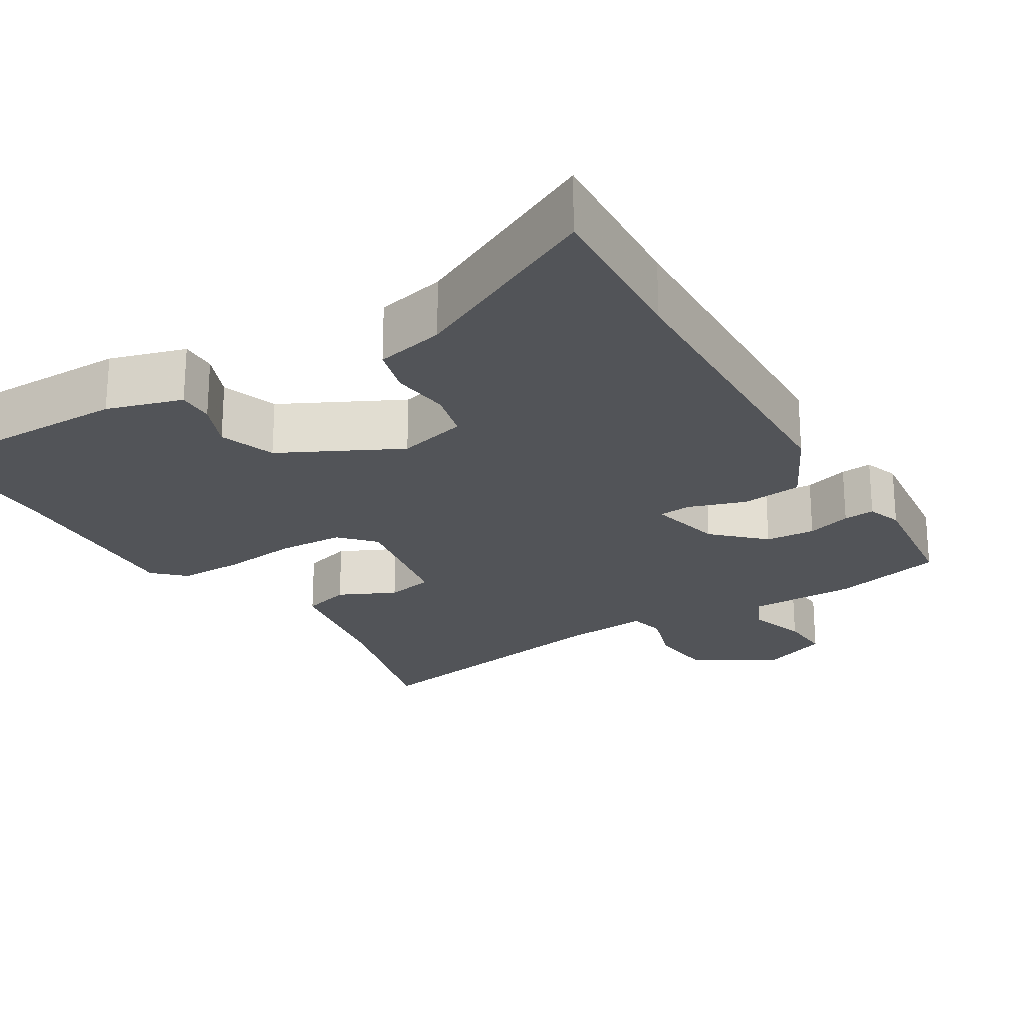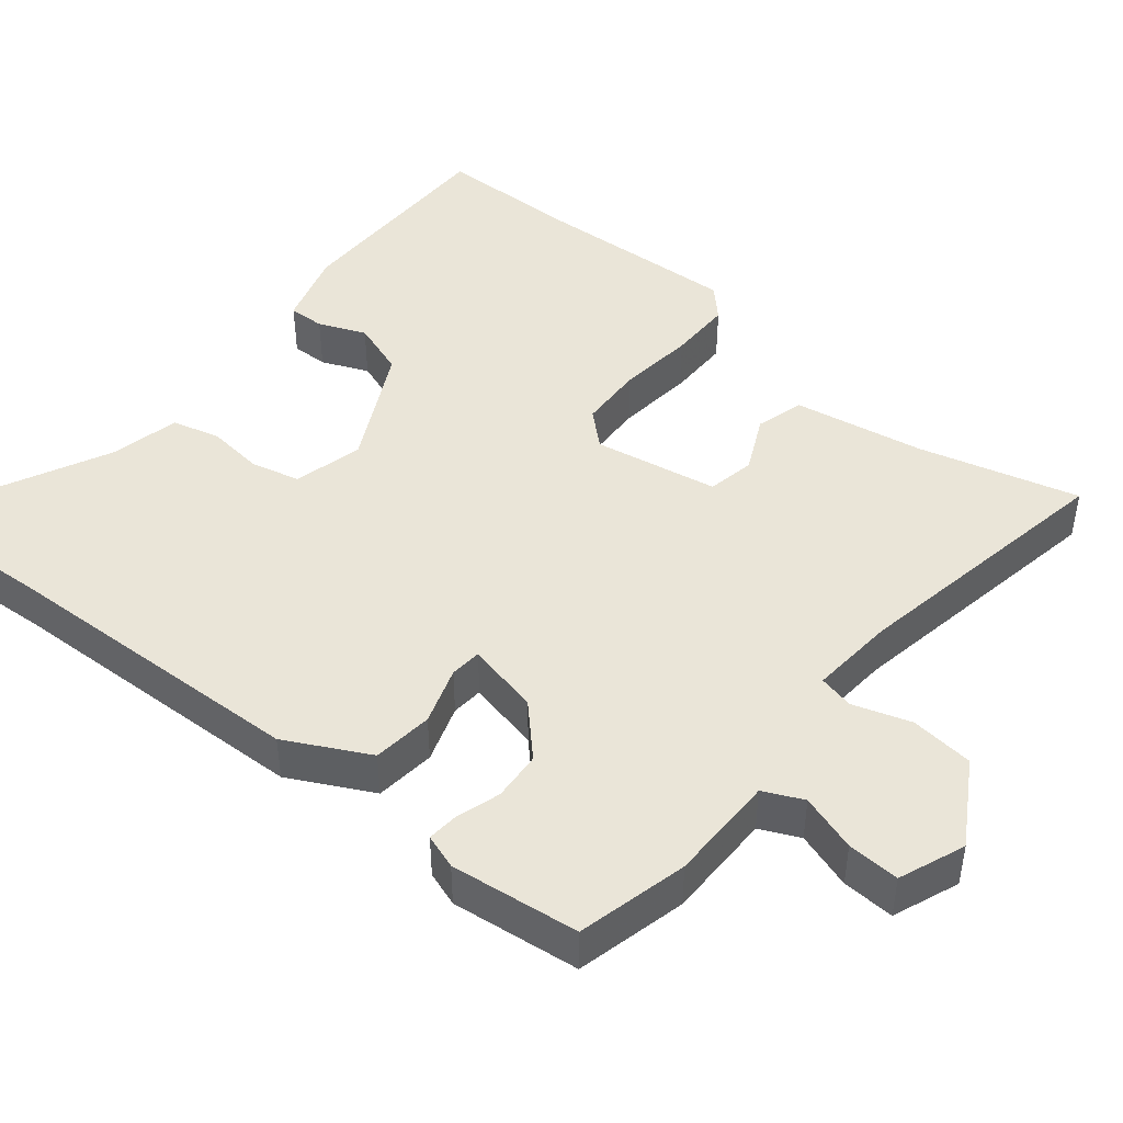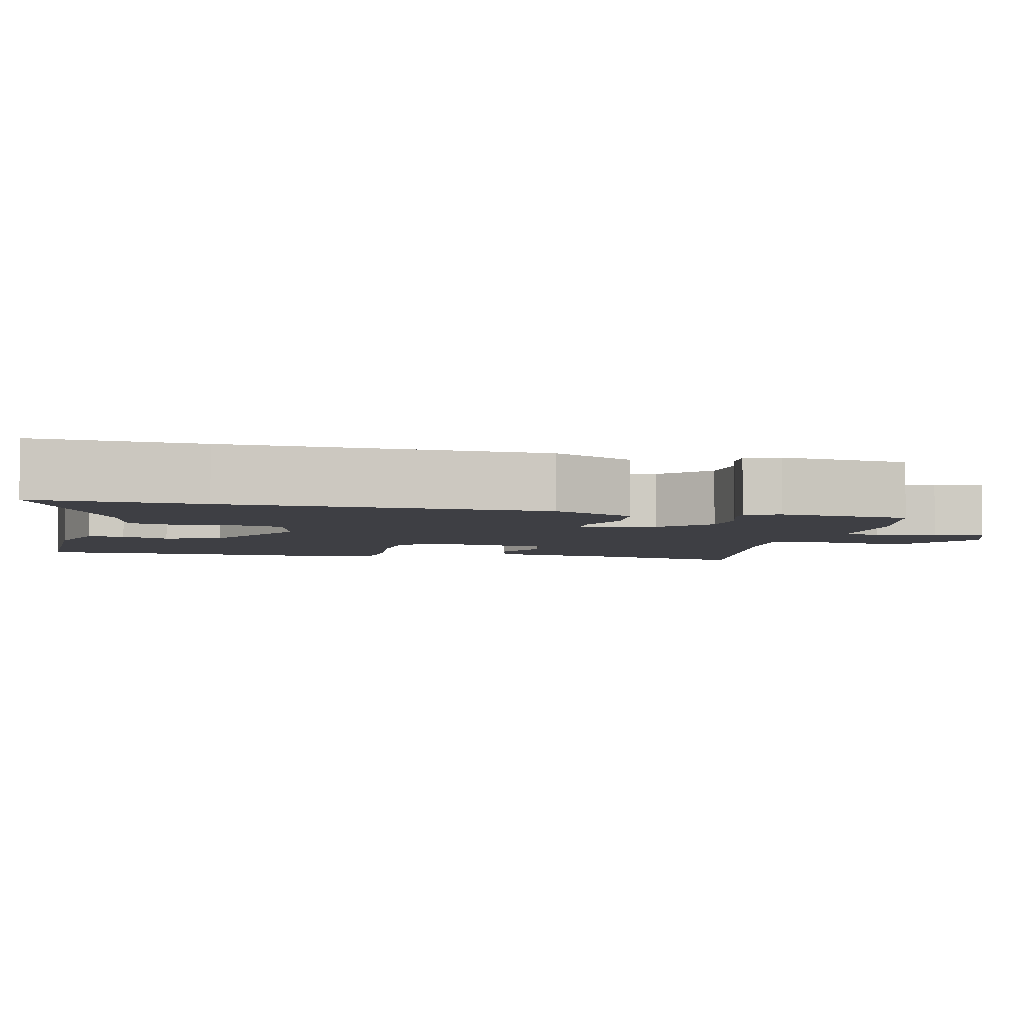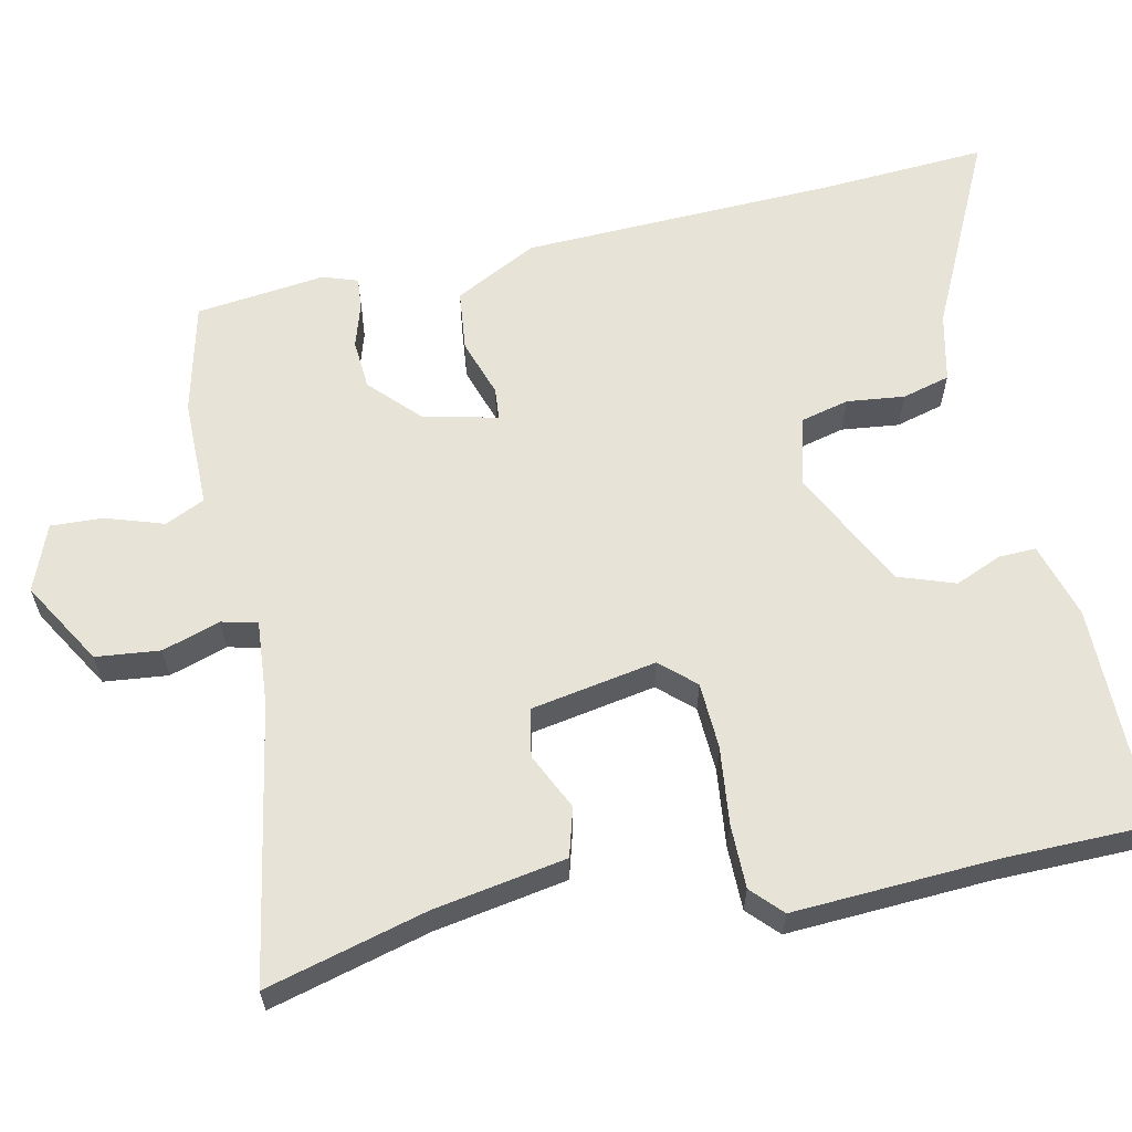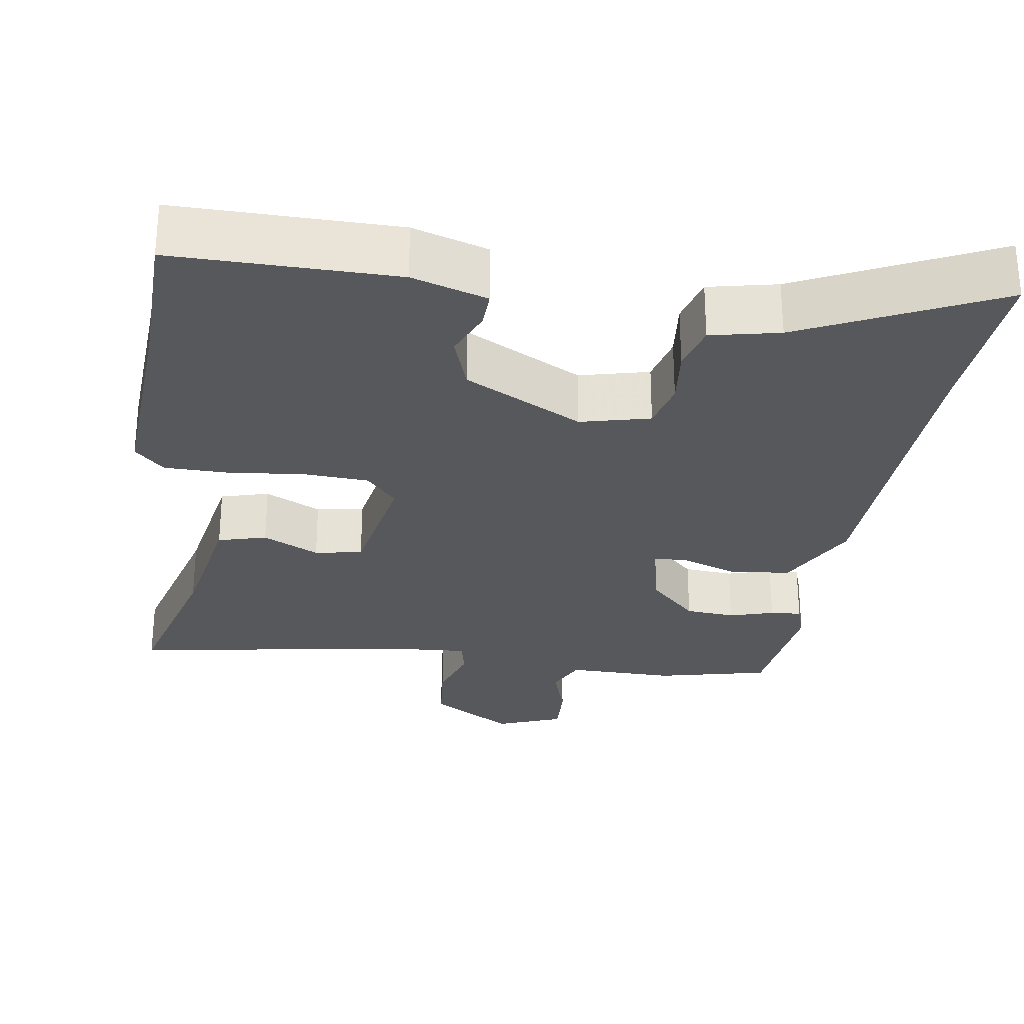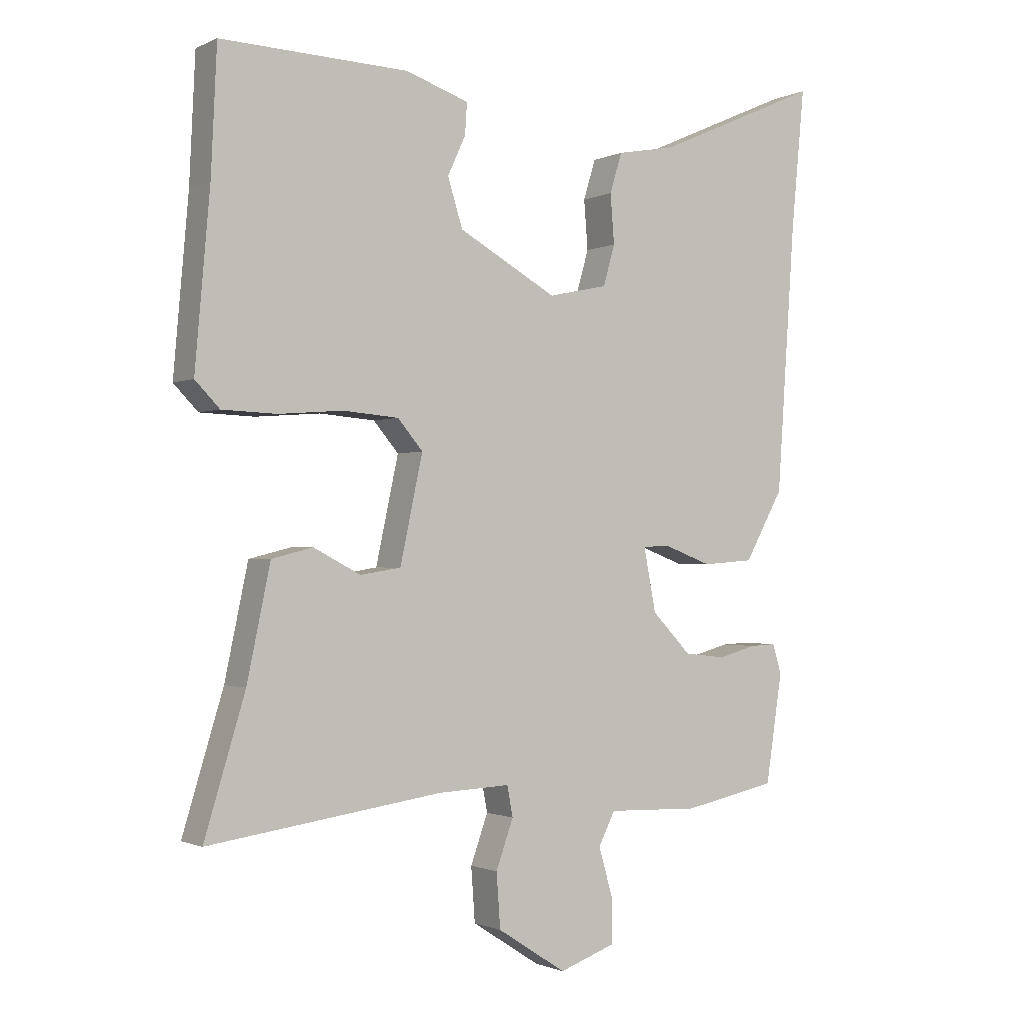
<metadata>
{"format":"obj","ext":"obj","renderer":"f3d","projection":"perspective","resolution":1024,"background":"white","views":[{"elev":-23.1,"azim":33.4,"up":"+Y"},{"elev":45.4,"azim":131.2,"up":"+Y"},{"elev":-4.4,"azim":79.1,"up":"+Y"},{"elev":61.5,"azim":-100.1,"up":"+Y"},{"elev":-28.4,"azim":-7.0,"up":"+Y"},{"elev":-1.2,"azim":-32.2,"up":"+Z"}]}
</metadata>
<code>
v 0.434 0.07 -0.505
v 0.287 0.07 -0.535
v 0.145 0.07 -0.53
v 0.119 0.07 -0.581
v 0.141 0.07 -0.657
v 0.142 0.07 -0.726
v 0.054 0.07 -0.757
v -0.053 0.07 -0.688
v -0.059 0.07 -0.604
v -0.032 0.07 -0.529
v -0.041 0.07 -0.482
v -0.153 0.07 -0.487
v -0.516 0.07 -0.538
v -0.453 0.07 -0.33
v -0.417 0.07 -0.158
v -0.353 0.07 -0.142
v -0.28 0.07 -0.18
v -0.217 0.07 -0.17
v -0.182 0.07 -0.007
v -0.221 0.07 0.039
v -0.307 0.07 0.046
v -0.408 0.07 0.038
v -0.492 0.07 0.041
v -0.53 0.07 0.08
v -0.507 0.07 0.345
v -0.498 0.07 0.537
v -0.207 0.07 0.527
v -0.109 0.07 0.494
v -0.112 0.07 0.446
v -0.14 0.07 0.385
v -0.117 0.07 0.311
v 0.036 0.07 0.226
v 0.128 0.07 0.246
v 0.146 0.07 0.309
v 0.14 0.07 0.385
v 0.159 0.07 0.447
v 0.25 0.07 0.464
v 0.508 0.07 0.578
v 0.487 0.07 0.362
v 0.458 0.07 -0.053
v 0.398 0.07 -0.16
v 0.318 0.07 -0.166
v 0.243 0.07 -0.138
v 0.201 0.07 -0.14
v 0.22 0.07 -0.238
v 0.281 0.07 -0.301
v 0.346 0.07 -0.308
v 0.405 0.07 -0.292
v 0.446 0.07 -0.29
v 0.46 0.07 -0.336
v 0.434 0 -0.505
v 0.287 0 -0.535
v 0.145 0 -0.53
v 0.119 0 -0.581
v 0.141 0 -0.657
v 0.142 0 -0.726
v 0.054 0 -0.757
v -0.053 0 -0.688
v -0.059 0 -0.604
v -0.032 0 -0.529
v -0.041 0 -0.482
v -0.153 0 -0.487
v -0.516 0 -0.538
v -0.453 0 -0.33
v -0.417 0 -0.158
v -0.353 0 -0.142
v -0.28 0 -0.18
v -0.217 0 -0.17
v -0.182 0 -0.007
v -0.221 0 0.039
v -0.307 0 0.046
v -0.408 0 0.038
v -0.492 0 0.041
v -0.53 0 0.08
v -0.507 0 0.345
v -0.498 0 0.537
v -0.207 0 0.527
v -0.109 0 0.494
v -0.112 0 0.446
v -0.14 0 0.385
v -0.117 0 0.311
v 0.036 0 0.226
v 0.128 0 0.246
v 0.146 0 0.309
v 0.14 0 0.385
v 0.159 0 0.447
v 0.25 0 0.464
v 0.508 0 0.578
v 0.487 0 0.362
v 0.458 0 -0.053
v 0.398 0 -0.16
v 0.318 0 -0.166
v 0.243 0 -0.138
v 0.201 0 -0.14
v 0.22 0 -0.238
v 0.281 0 -0.301
v 0.346 0 -0.308
v 0.405 0 -0.292
v 0.446 0 -0.29
v 0.46 0 -0.336
f 47 48 49 50
f 46 47 50 1
f 45 46 1 2
f 40 41 42 43
f 39 40 43 44
f 37 38 39 44
f 34 35 36 37
f 33 34 37 44
f 32 33 44
f 31 32 44 45
f 27 28 29 30
f 25 26 27 30
f 25 30 31
f 21 22 23 24
f 20 21 24 25
f 14 15 16 17
f 12 13 14 17
f 11 12 17 18
f 7 8 9 10
f 7 10 11
f 4 5 6 7
f 4 7 11
f 3 4 11 18
f 20 25 31 45
f 19 20 45 2
f 2 3 18 19
f 100 99 98 97
f 51 100 97 96
f 52 51 96 95
f 93 92 91 90
f 94 93 90 89
f 94 89 88 87
f 87 86 85 84
f 94 87 84 83
f 94 83 82
f 95 94 82 81
f 80 79 78 77
f 80 77 76 75
f 81 80 75
f 74 73 72 71
f 75 74 71 70
f 67 66 65 64
f 67 64 63 62
f 68 67 62 61
f 60 59 58 57
f 61 60 57
f 57 56 55 54
f 61 57 54
f 68 61 54 53
f 95 81 75 70
f 52 95 70 69
f 69 68 53 52
f 1 51 52 2
f 2 52 53 3
f 3 53 54 4
f 4 54 55 5
f 5 55 56 6
f 6 56 57 7
f 7 57 58 8
f 8 58 59 9
f 9 59 60 10
f 10 60 61 11
f 11 61 62 12
f 12 62 63 13
f 13 63 64 14
f 14 64 65 15
f 15 65 66 16
f 16 66 67 17
f 17 67 68 18
f 18 68 69 19
f 19 69 70 20
f 20 70 71 21
f 21 71 72 22
f 22 72 73 23
f 23 73 74 24
f 24 74 75 25
f 25 75 76 26
f 26 76 77 27
f 27 77 78 28
f 28 78 79 29
f 29 79 80 30
f 30 80 81 31
f 31 81 82 32
f 32 82 83 33
f 33 83 84 34
f 34 84 85 35
f 35 85 86 36
f 36 86 87 37
f 37 87 88 38
f 38 88 89 39
f 39 89 90 40
f 40 90 91 41
f 41 91 92 42
f 42 92 93 43
f 43 93 94 44
f 44 94 95 45
f 45 95 96 46
f 46 96 97 47
f 47 97 98 48
f 48 98 99 49
f 49 99 100 50
f 50 100 51 1

</code>
